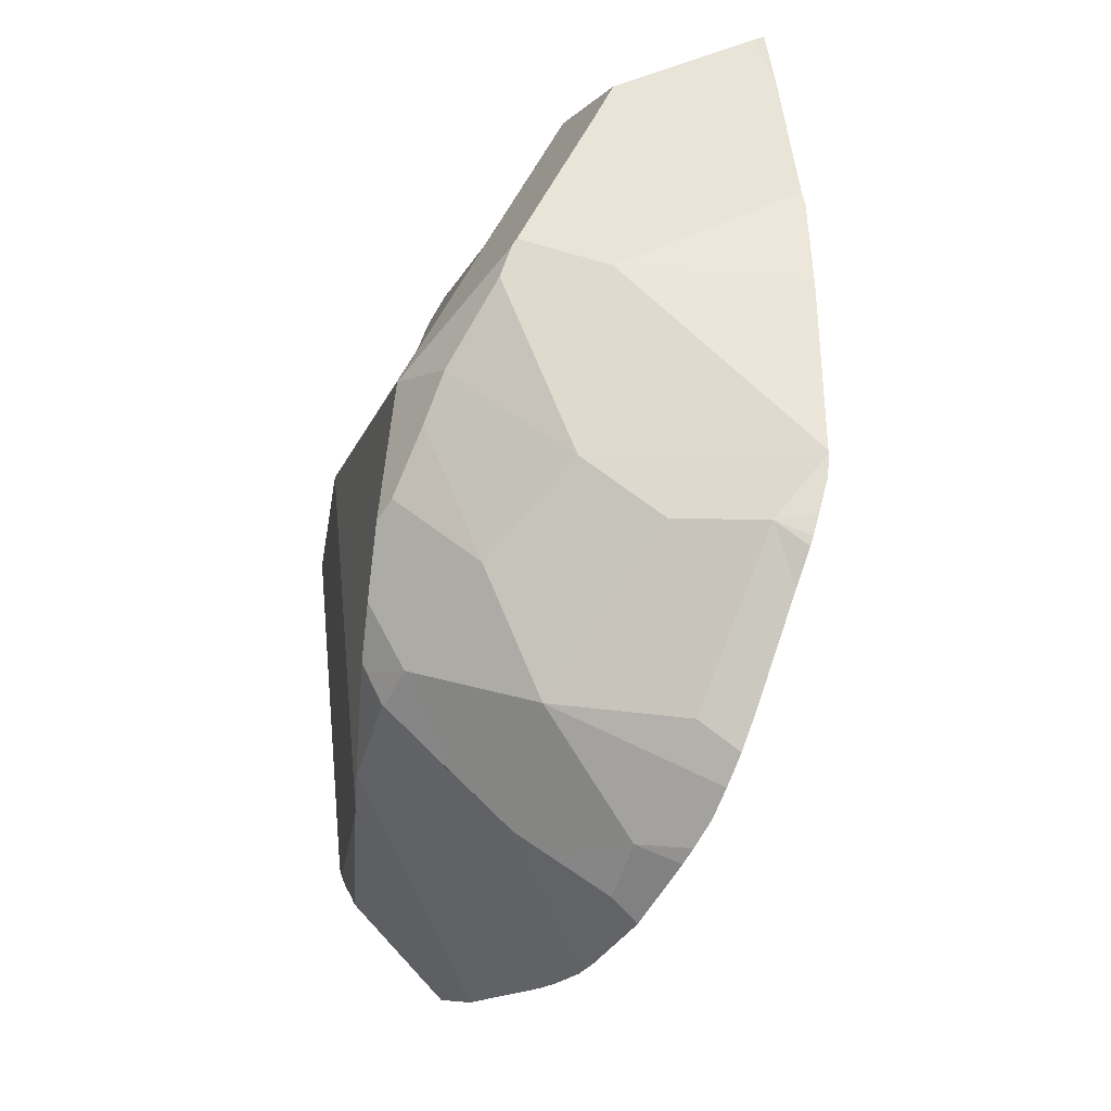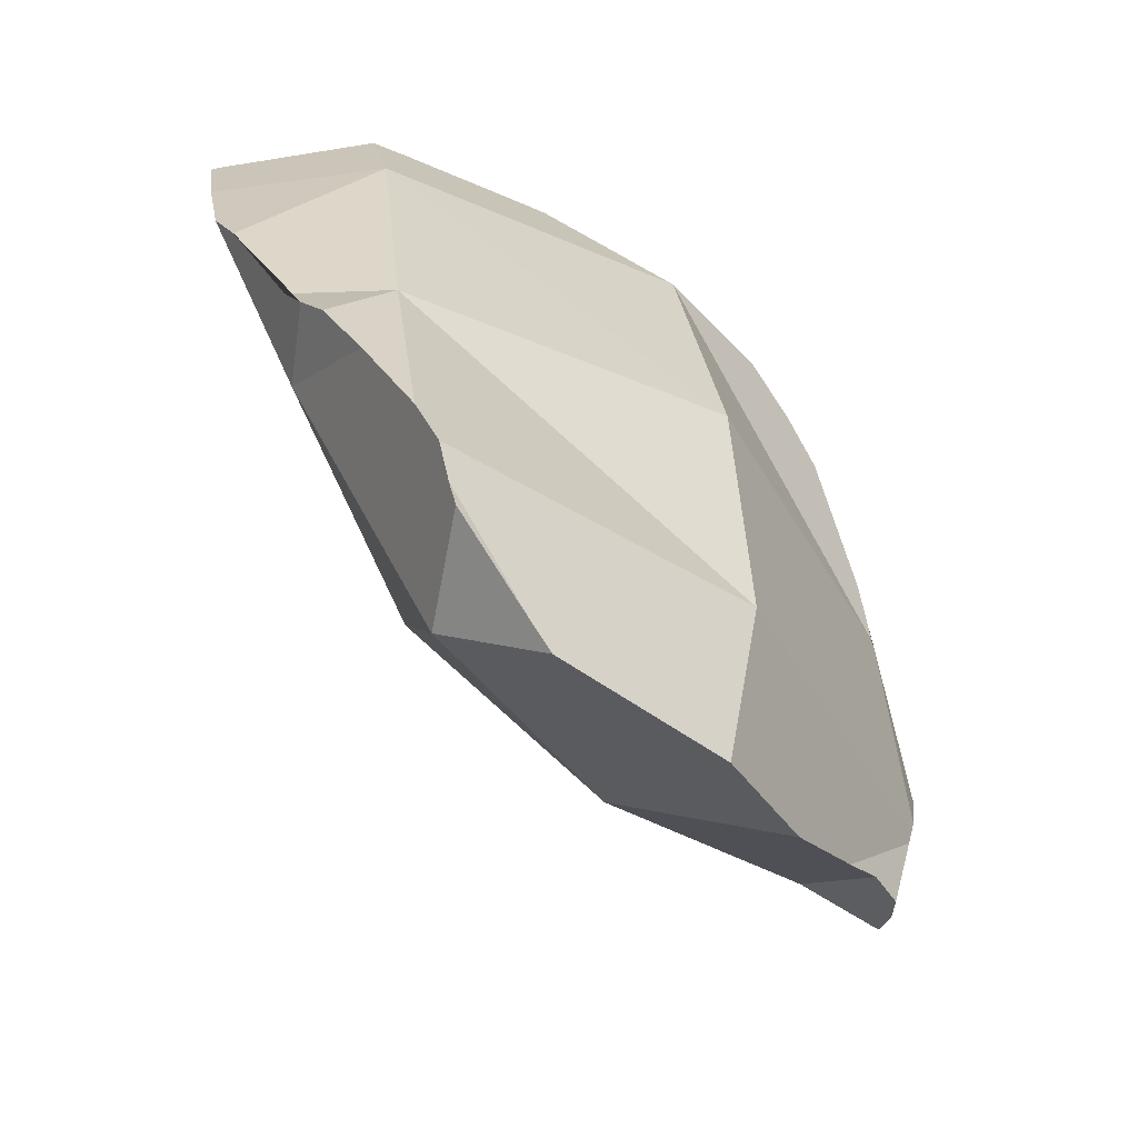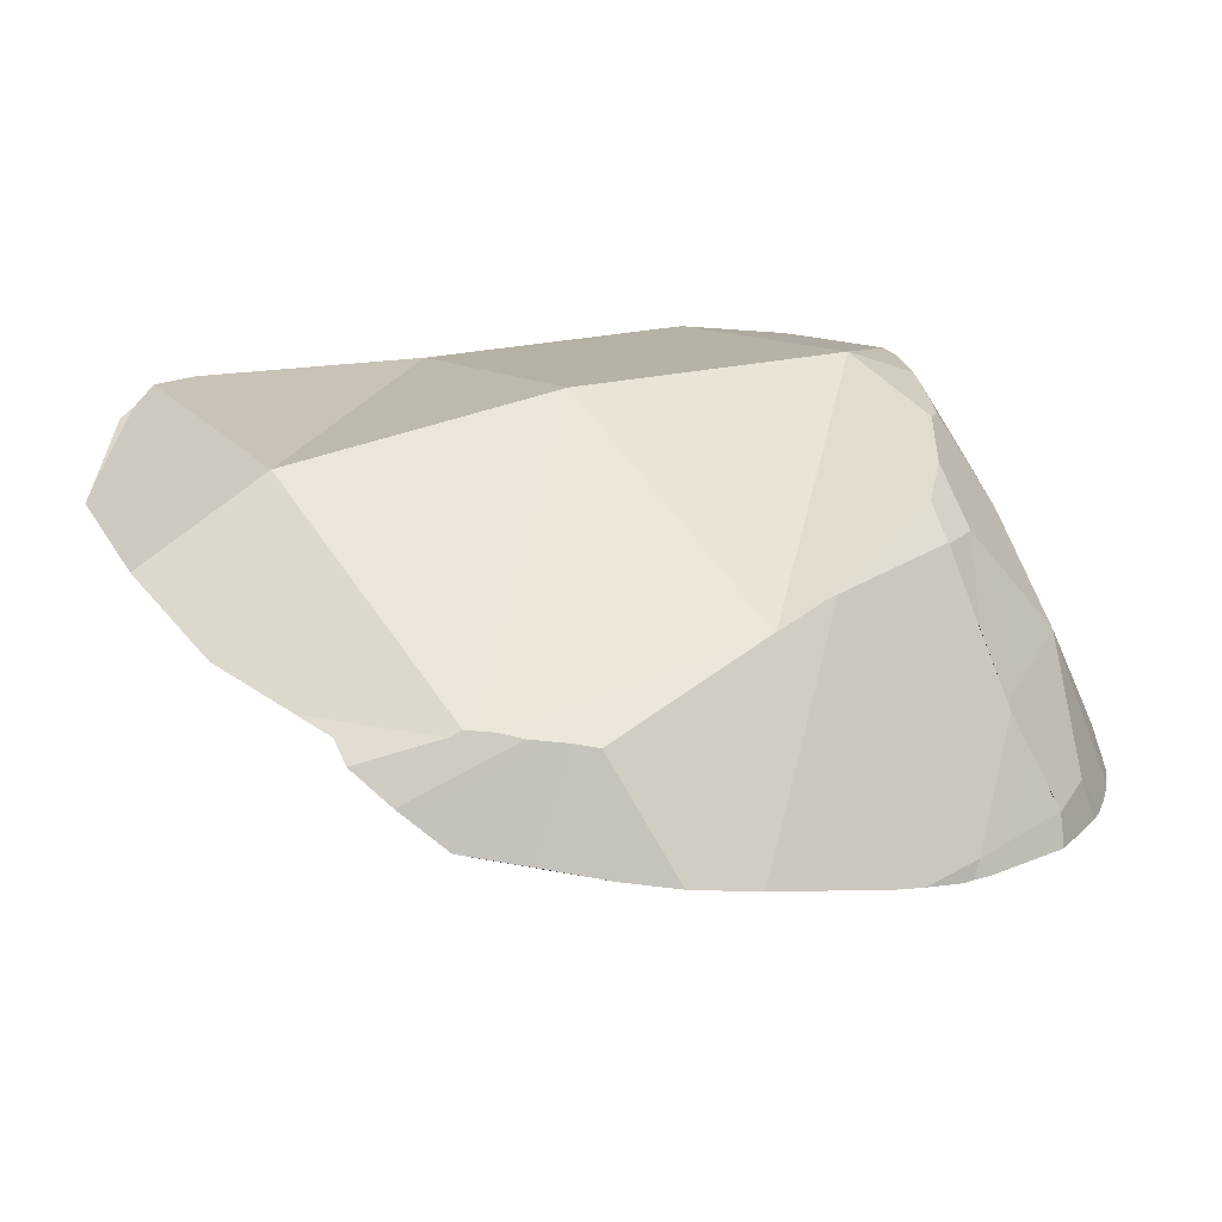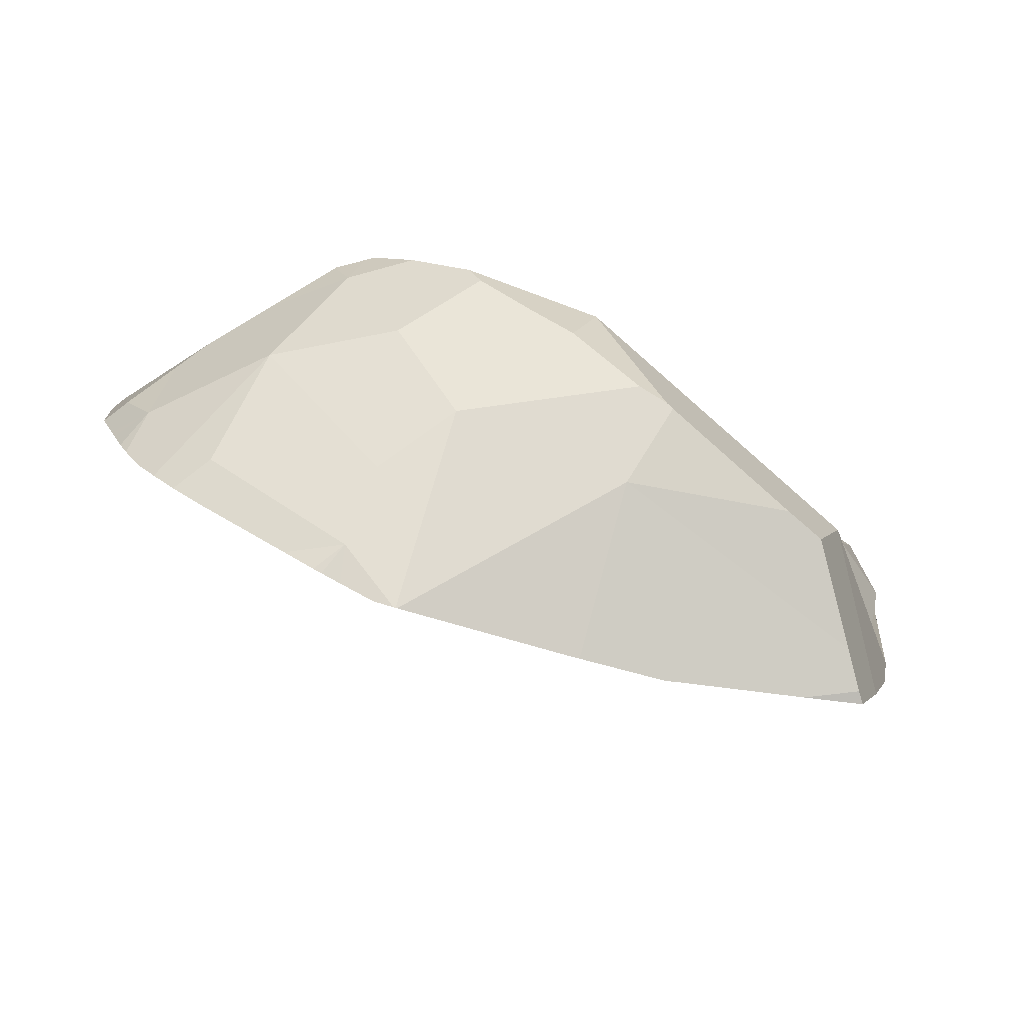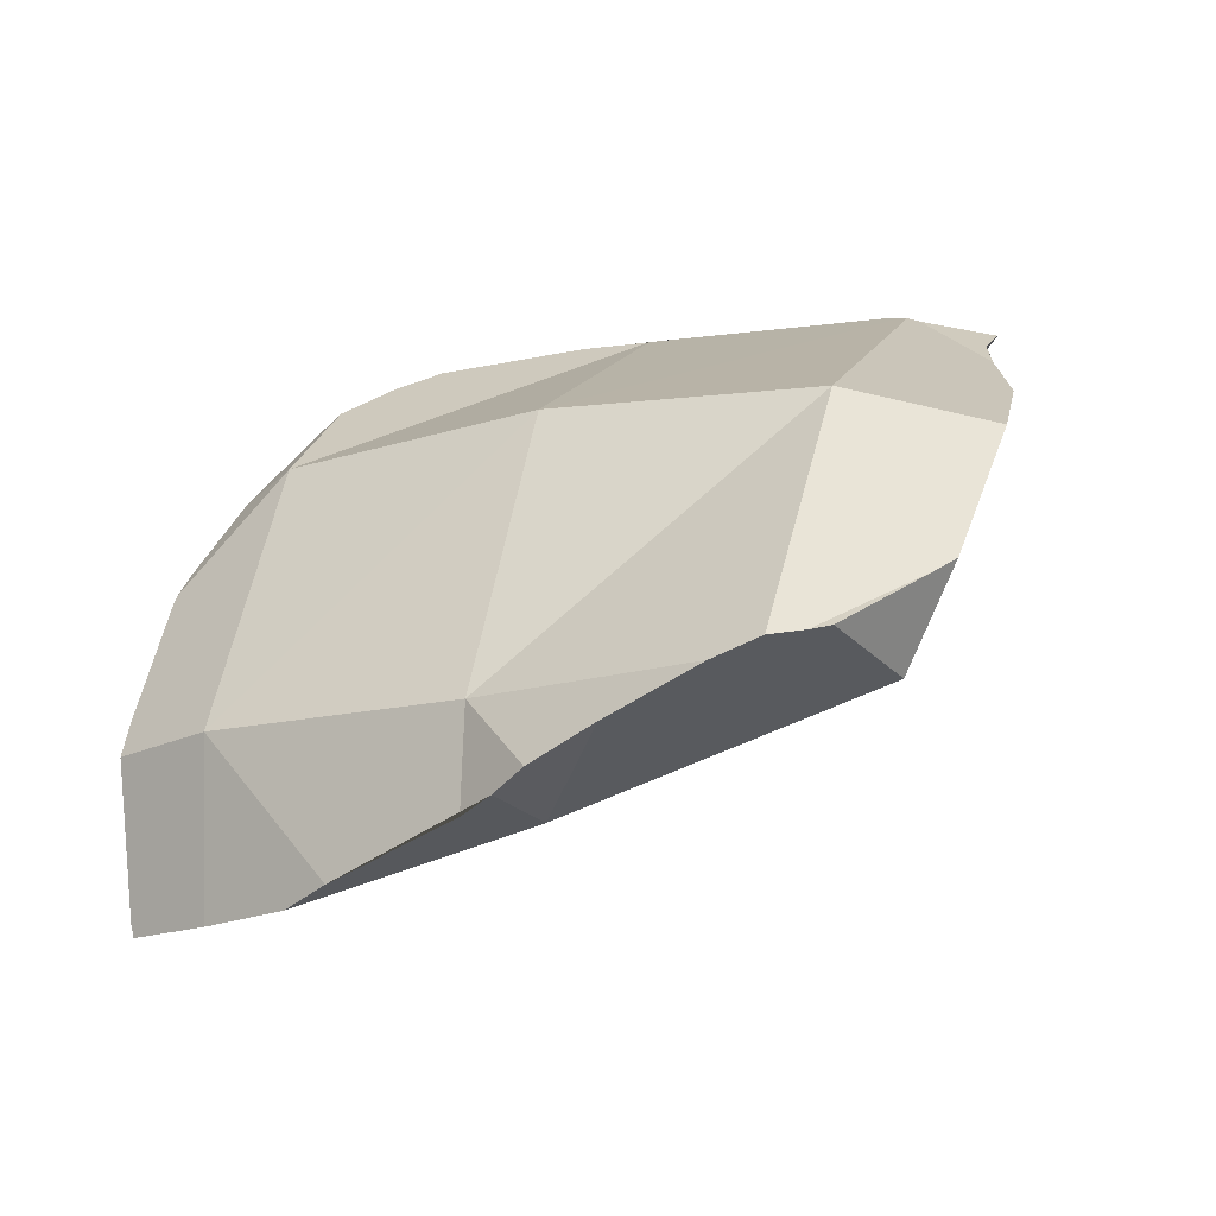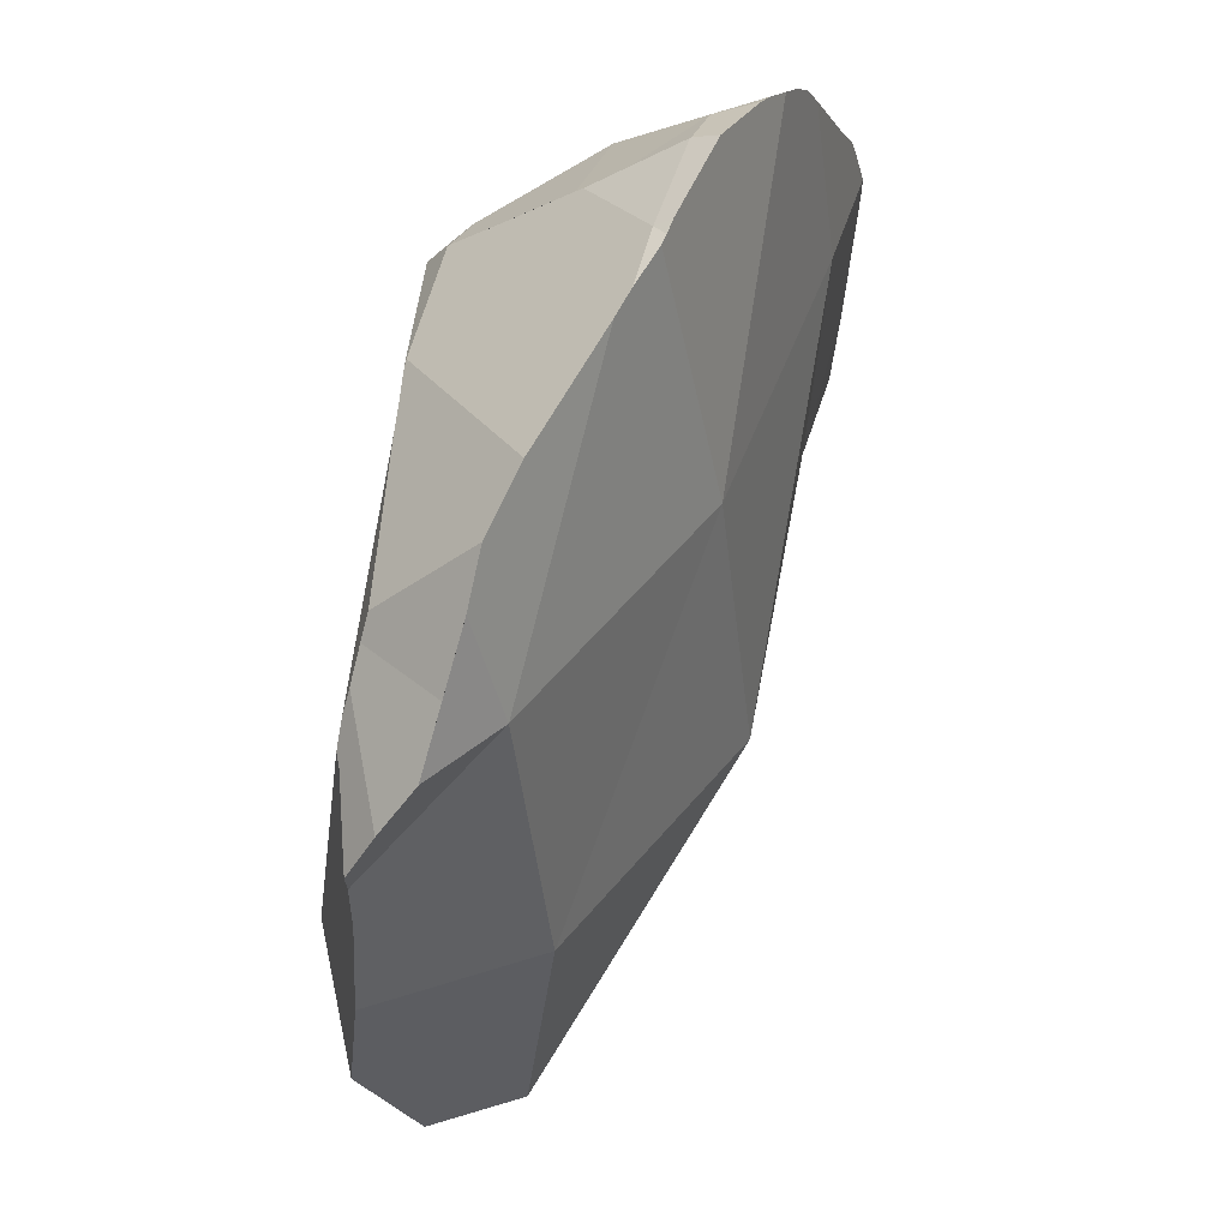
<metadata>
{"format":"obj","ext":"obj","renderer":"f3d","projection":"perspective","resolution":1024,"background":"white","views":[{"elev":64.1,"azim":76.2,"up":"+Y"},{"elev":-42.0,"azim":-71.4,"up":"+Y"},{"elev":57.8,"azim":57.7,"up":"+Z"},{"elev":-14.3,"azim":174.4,"up":"+Z"},{"elev":7.2,"azim":-73.8,"up":"+Z"},{"elev":-28.5,"azim":74.3,"up":"+Y"}]}
</metadata>
<code>
o cone_0095_shard.033
v 0.02637 1.713 0.04888
v 0.02554 1.707 0.04741
v 0.02817 1.708 0.04624
v 0.03035 1.711 0.0458
v 0.02746 1.715 0.04872
v 0.02545 1.712 0.04898
v 0.02488 1.711 0.04899
v 0.02458 1.711 0.04899
v 0.0245 1.71 0.04882
v 0.02307 1.706 0.04815
v 0.03272 1.714 0.04549
v 0.03454 1.716 0.04534
v 0.02835 1.716 0.04861
v 0.02661 1.729 0.04714
v 0.02661 1.729 0.04724
v 0.02703 1.726 0.04757
v 0.02702 1.725 0.04758
v 0.02705 1.725 0.04764
v 0.03594 1.719 0.04405
v 0.03778 1.725 0.04089
v 0.03814 1.727 0.0402
v 0.03796 1.73 0.03928
v 0.02651 1.729 0.04717
v 0.02616 1.736 0.04541
v 0.03317 1.735 0.04097
v 0.03277 1.735 0.04121
v 0.02974 1.735 0.04314
v 0.02623 1.736 0.04535
v 0.03852 1.729 0.0391
v 0.03855 1.729 0.03887
v 0.02646 1.729 0.04715
v 0.02456 1.736 0.04578
v 0.02406 1.736 0.04589
v 0.03734 1.735 0.03744
v 0.03483 1.735 0.03958
v 0.03867 1.73 0.03861
v 0.03867 1.735 0.03651
v 0.03856 1.735 0.03659
v 0.03738 1.735 0.0374
v 0.03808 1.736 0.03541
v 0.03606 1.738 0.03609
v 0.03789 1.737 0.03506
v 0.03635 1.74 0.0327
v 0.0371 1.738 0.03369
v 0.03746 1.738 0.03426
v 0.02671 1.724 0.03284
v 0.02965 1.74 0.03866
v 0.03299 1.742 0.02999
v 0.03438 1.742 0.03096
v 0.03546 1.741 0.03186
v 0.02488 1.74 0.02646
v 0.02787 1.712 0.04254
v 0.02554 1.738 0.04412
v 0.02416 1.745 0.02443
v 0.02579 1.745 0.02532
v 0.02673 1.745 0.02584
v 0.02714 1.745 0.02608
v 0.0286 1.744 0.02707
v 0.02559 1.745 0.02732
v 0.0325 1.742 0.03248
v 0.01221 1.72 0.02692
v 0.0135 1.708 0.03682
v 0.02295 1.742 0.0398
v 0.01852 1.741 0.043
v 0.01907 1.74 0.04389
v 0.02204 1.738 0.04505
v 0.01448 1.744 0.02208
v 0.02298 1.745 0.02408
v 0.02304 1.745 0.0241
v 0.02313 1.745 0.02412
v 0.01006 1.738 0.02293
v 0.02403 1.744 0.0316
v 0.02125 1.706 0.04765
v 0.01894 1.706 0.04695
v 0.01385 1.704 0.04578
v 0.01587 1.743 0.04087
v 0.01392 1.743 0.03943
v 0.01385 1.743 0.03939
v 0.0122 1.74 0.04142
v 0.009347 1.744 0.02099
v 0.01376 1.744 0.02192
v 0.0114 1.745 0.03088
v 0.008968 1.745 0.03482
v 0.009268 1.745 0.03513
v 0.01064 1.745 0.03603
v 0.02002 1.744 0.03468
v -0.003459 1.722 0.02736
v -0.001827 1.706 0.03419
v 0.006374 1.711 0.04625
v 0.006888 1.703 0.04457
v 0.006324 1.703 0.04422
v 0.008803 1.726 0.04483
v -0.002965 1.738 0.02145
v -0.002876 1.739 0.02139
v -0.000949 1.743 0.02006
v -7.9e-05 1.743 0.02013
v 0.000719 1.743 0.0202
v 0.002131 1.743 0.02032
v 0.005326 1.743 0.02063
v 0.008478 1.744 0.02093
v 0.003015 1.745 0.02965
v 0.001304 1.745 0.02828
v -0.000955 1.739 0.03016
v -0.004672 1.734 0.0229
v -0.00137 1.704 0.0394
v -0.007264 1.709 0.03689
v -0.002396 1.705 0.03893
v -0.008119 1.711 0.03674
v -0.005401 1.731 0.02441
v -0.000163 1.744 0.0228
v -0.000719 1.743 0.02069
v -0.000838 1.743 0.02036
v -0.007123 1.723 0.02925
v -0.006444 1.725 0.02806
v -0.006832 1.708 0.03707
v -0.008277 1.713 0.03562
v -0.007884 1.718 0.0328
v -0.004765 1.725 0.03295
v -0.007713 1.721 0.03068
f 38 40 41 39
f 37 40 38
f 42 41 40
f 39 41 35 34
f 45 41 42
f 35 41 47 26 25
f 50 47 41 44 43
f 44 41 45
f 26 47 53 27
f 59 60 49 48 58
f 50 49 60 47
f 47 63 64 65 66 53
f 27 53 28
f 54 70 59 55
f 55 59 56
f 56 59 57
f 57 59 58
f 59 72 47 60
f 47 72 86 63
f 64 63 76
f 32 53 66 33
f 28 53 32 24
f 82 68 67 81
f 68 82 83 84 85 86 69
f 69 86 72 59 70
f 63 86 77 76
f 86 85 78 77
f 82 81 80 100
f 83 82 101
f 95 112 96
f 97 96 112 111
f 97 111 98
f 99 98 111 110
f 100 99 110 82
f 101 82 110 102
f 1 2 3 4 5
f 2 1 6 7 8 9 10
f 5 4 11 12 13
f 14 15 16 17 18 13 12 19
f 14 19 20 21 22
f 15 14 23
f 24 14 22 25 26 27 28
f 22 21 29 30
f 23 14 31
f 31 14 24 32 33
f 25 22 34 35
f 36 22 30
f 34 22 36 37 38 39
f 43 44 45 42 40 37 36 30 29 46
f 48 49 50 43 46 51
f 20 52 46 29 21
f 54 55 56 57 58 48 51
f 51 46 61
f 11 52 20 19 12
f 46 52 62
f 67 68 69 70 54 51 71
f 51 61 71
f 46 62 61
f 3 52 11 4
f 52 73 74 75 62
f 65 64 76 77 78 79
f 79 16 15 23 31 33 66 65
f 80 81 67 71
f 71 61 87
f 61 62 88
f 52 3 2 10 73
f 9 74 73 10
f 8 89 90 75 74 9
f 62 75 90 91
f 78 85 84 79
f 16 79 92 17
f 93 94 95 96 97 98 99 100 80 71
f 84 83 101 102 103 79
f 87 104 93 71
f 61 88 87
f 91 105 88 62
f 7 92 89 8
f 106 107 105 91 90 89 108
f 103 92 79
f 92 7 6 18 17
f 109 103 94 93 104
f 94 103 102 110 111 112 95
f 113 114 109 104 87
f 87 88 115 106 108 116 117
f 88 105 107 115
f 118 89 92
f 107 106 115
f 89 118 116 108
f 103 118 92
f 18 6 1 5 13
f 109 114 118 103
f 87 117 119 113
f 118 114 113 119
f 118 119 117 116

</code>
